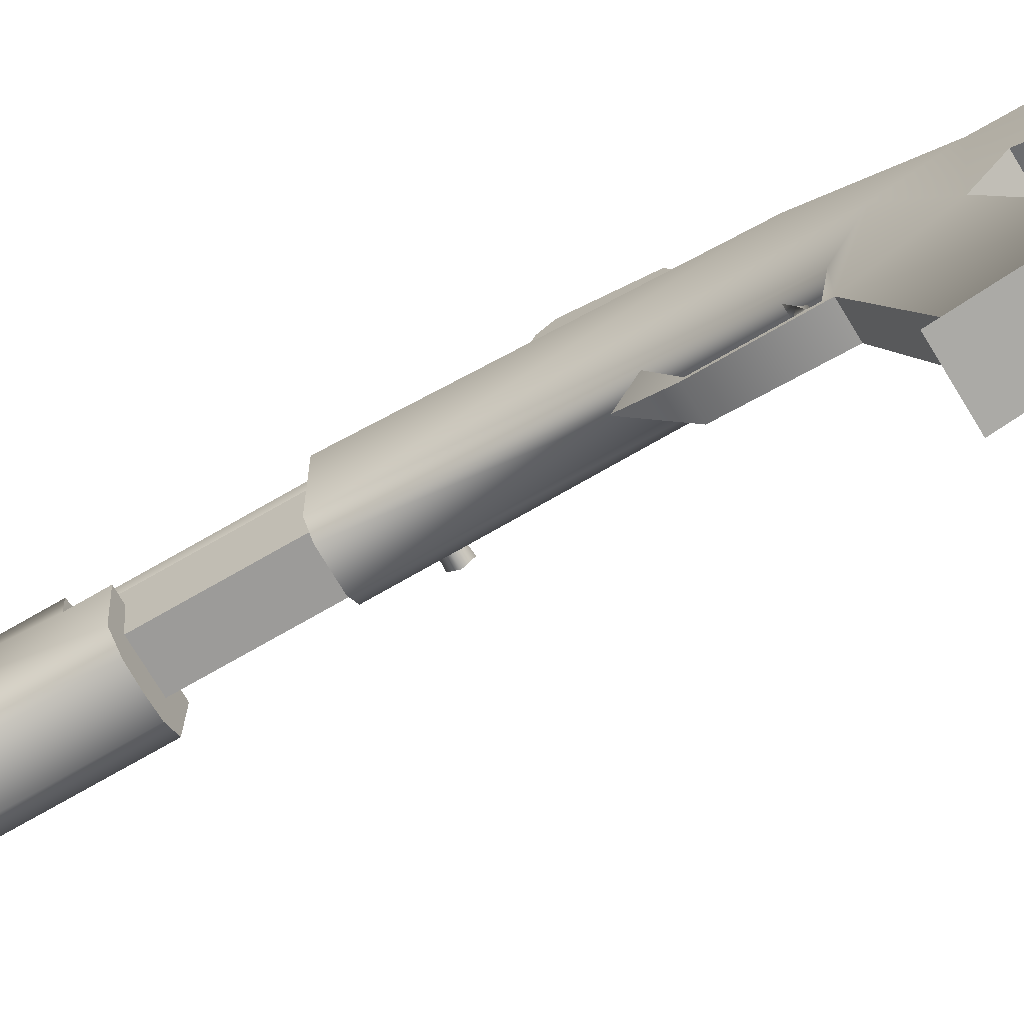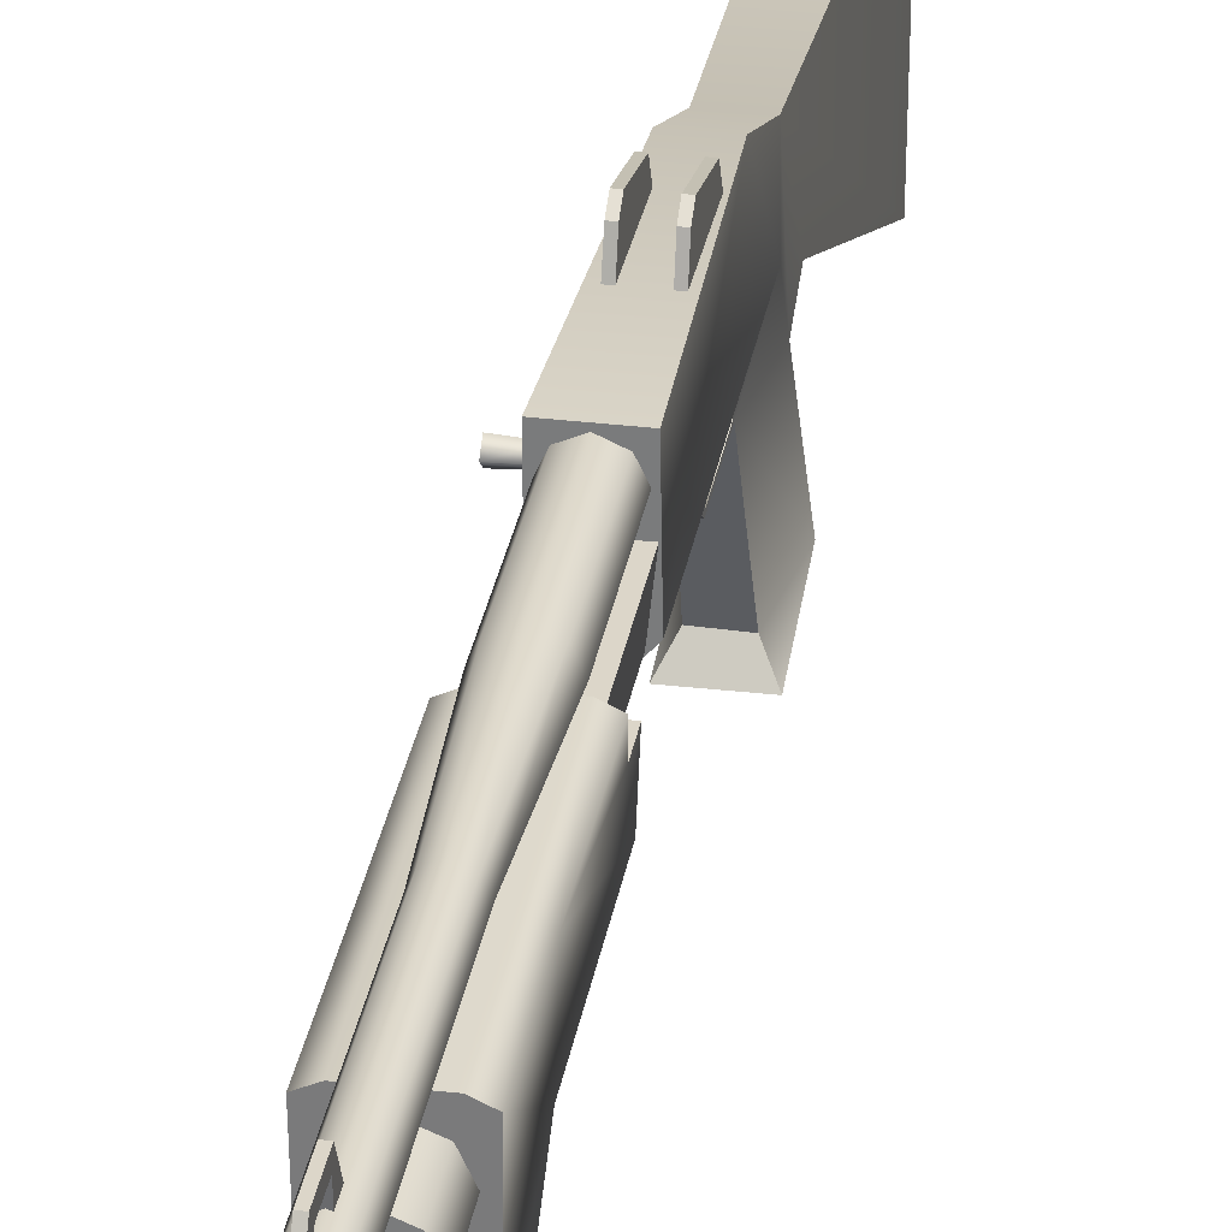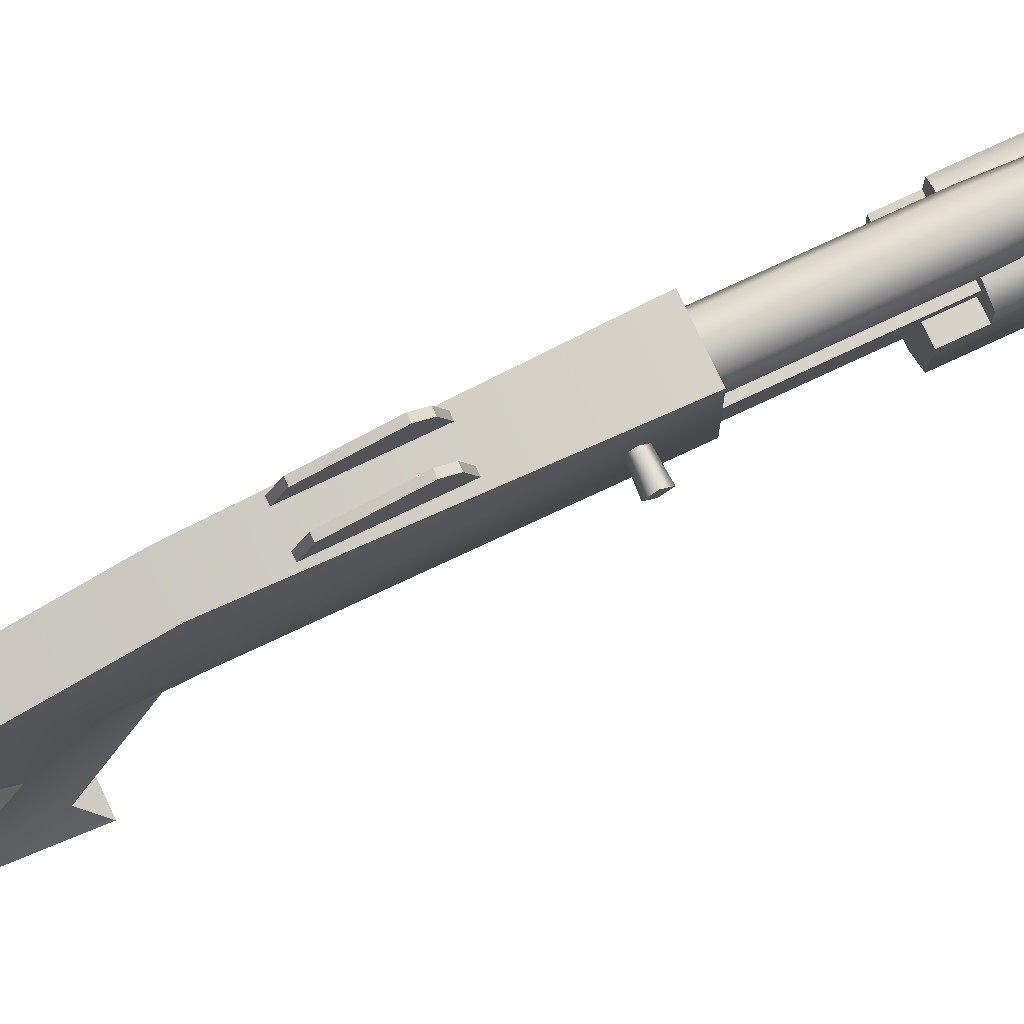
<metadata>
{"format":"obj","ext":"obj","renderer":"f3d","projection":"perspective","resolution":1024,"background":"white","views":[{"elev":-69.9,"azim":120.4,"up":"+Z"},{"elev":30.2,"azim":9.3,"up":"+Z"},{"elev":76.4,"azim":-115.1,"up":"+Z"}]}
</metadata>
<code>
v 0.1239 -25.48 4.857
v 0.1239 -25.48 3.881
v -0.004725 -24.65 3.881
v -0.001967 -24.65 4.862
v 0.8167 -15.36 4.276
v 0.6702 -15.36 2.918
v 0.6702 -11.14 2.918
v 0.8167 -11.14 4.276
v -0.9374 -22.38 4.432
v 0.8125 -1.098 1.368
v -0.7127 0.8561 -2.491
v 0.9167 0.8403 -2.493
v -0.6429 -1.098 1.374
v 1.109 -15.13 3.863
v -0.9399 -14.31 3.863
v 1.109 -14.31 3.863
v -0.9399 -15.13 3.863
v 0.7435 -15.13 4.604
v 1.109 -15.13 4.431
v 1.109 -15.13 3.863
v -0.9399 -15.14 4.431
v -0.5736 -15.14 4.604
v -0.9399 -15.13 3.863
v 1.109 -15.13 4.431
v 0.4628 -3.477 1.472
v -0.3228 -11.32 2.704
v 0.5501 -11.32 2.704
v 0.8683 -11.32 3.085
v 0.8274 -11.32 5.653
v -0.6429 -11.32 3.077
v -0.6535 -11.32 5.666
v 0.4628 -6.231 2.758
v 0.1136 -6.925 2.755
v 0.1136 -6.925 2.755
v 0.4628 -5.646 1.377
v 0.4628 -5.582 1.472
v -0.2355 -6.238 2.752
v -0.2355 -5.643 1.38
v -0.2355 -5.588 1.478
v -0.06598 -4.314 3.157
v 0.08455 -23.67 3.01
v 0.08455 -27.17 3.01
v 0.08455 -27.17 3.01
v 0.08455 -23.67 3.01
v -0.06598 -3.91 2.33
v -0.2355 -3.471 1.478
v 0.4628 -3.285 1.374
v 0.4628 -3.477 1.472
v 0.9162 -2.08 -3.062
v -0.5512 -10.29 4.518
v -1.303 -10.34 4.523
v -0.8717 -14.31 2.434
v -0.8717 -19.29 2.434
v 1.05 -20.48 1.431
v 1.05 -22.37 1.431
v 0.624 -22.37 1.109
v -0.8718 -22.37 1.435
v -0.4512 -22.37 1.111
v 1.05 -22.37 1.431
v 0.08455 -22.37 1.059
v -1.303 -10.1 4.757
v -1.303 -9.85 4.521
v -1.303 -10.09 4.309
v -1.303 -10.34 4.523
v 1.109 -15.13 4.431
v 0.5501 -11.32 2.704
v 1.05 -14.31 2.434
v -0.2937 -3.285 1.38
v -0.4096 -1.591 -2.466
v 0.5506 -1.627 -2.472
v 0.4628 -3.285 1.374
v 0.5506 -1.627 -2.472
v -0.7423 -2.074 -3.062
v 0.9162 -2.08 -3.062
v -0.4096 -1.591 -2.466
v -0.5737 -22.38 4.605
v -0.2355 -5.643 1.38
v 0.4628 -3.285 1.374
v -0.2937 -3.285 1.38
v 0.4628 -5.646 1.377
v 0.08162 -26.47 1.094
v -1.303 -9.85 4.521
v -1.303 -10.1 4.757
v -0.5508 -9.899 4.518
v -0.5513 -10.1 4.707
v 0.9167 0.8403 -2.493
v -0.7127 0.8561 -2.491
v 0.9162 -2.08 -3.062
v -0.7423 -2.074 -3.062
v 0.9167 0.8403 -2.493
v 0.5506 -1.627 -2.472
v -0.2796 -27.17 3.169
v 0.08455 -27.17 3.01
v 0.4552 -27.17 3.168
v 0.6137 -27.17 3.538
v 0.4552 -27.17 3.908
v -0.2796 -27.17 3.906
v -0.4283 -27.17 3.538
v 0.08455 -27.17 4.066
v 0.1136 -6.925 2.755
v -0.2937 -3.285 1.38
v -0.2355 -5.643 1.38
v 0.4628 -5.646 1.377
v 0.1239 -25.48 4.857
v 0.2526 -24.65 4.857
v 0.1239 -25.48 3.881
v 0.2526 -24.65 3.881
v 0.8821 -23.82 3.516
v 0.8821 -22.26 3.514
v -1.303 -10.34 4.523
v -0.5512 -10.29 4.518
v 0.6372 -22.26 4.055
v 0.6351 -23.82 4.056
v 0.6702 -11.14 2.918
v 0.6702 -15.36 2.918
v -0.4223 -15.36 2.918
v -0.4223 -11.14 2.918
v -1.303 -10.09 4.309
v -0.5508 -9.899 4.518
v -1.303 -9.85 4.521
v -0.5512 -10.09 4.347
v 0.1239 -3.91 3.165
v 0.3138 -4.314 3.157
v 0.1239 -3.689 2.192
v 0.1239 -4.137 1.641
v 0.3138 -3.91 2.33
v 0.4628 -3.31 2.722
v -0.2937 -3.304 2.704
v 0.5501 -11.32 2.704
v -0.3228 -11.32 2.704
v 1.109 -14.31 3.863
v -0.9399 -14.31 3.863
v 0.6039 -7.762 6.22
v 0.613 -8.054 5.404
v 0.4452 -7.76 6.222
v 0.4557 -8.054 5.402
v -0.9399 -14.31 3.863
v 0.8697 10.2 -2.626
v -0.6434 10.2 -2.626
v -0.6429 -0.3629 2.091
v 0.8702 -0.3629 2.091
v -0.06598 -4.314 3.157
v 0.3138 -4.314 3.157
v 0.1239 -4.137 1.641
v 0.3138 -3.91 2.33
v -0.06598 -3.91 2.33
v 0.8683 -11.32 3.085
v 0.8274 -11.32 5.653
v -0.359 -5.365 5.4
v -0.359 -8.054 5.399
v -0.3566 -7.406 6.449
v -0.3566 -7.756 6.226
v -0.3566 -5.679 6.056
v 0.445 -5.684 6.054
v 0.6038 -5.686 6.053
v 0.6038 -7.414 6.446
v 0.445 -7.411 6.447
v -0.359 -8.054 5.399
v -0.1978 -7.758 6.224
v -0.3566 -7.756 6.226
v -0.195 -8.054 5.4
v 0.613 -5.365 5.404
v 0.445 -5.684 6.054
v 0.4557 -5.365 5.402
v 0.6038 -5.686 6.053
v 0.6432 -0.9619 4.324
v 0.8697 10.62 3.401
v -0.4538 -0.9558 4.324
v -0.6434 10.65 3.426
v -0.2355 -5.588 1.478
v 0.4628 -5.582 1.472
v 0.4628 -6.231 2.758
v -0.2355 -6.238 2.752
v 0.01363 -25.47 5.315
v 0.01363 -25.01 5.323
v 0.01363 -25.52 5.793
v 0.01363 -25.4 6.07
v 0.8697 10.2 -2.626
v 0.8697 10.62 3.401
v -0.6434 10.2 -2.626
v -0.6434 10.65 3.426
v 0.8125 -1.098 1.368
v -0.3228 -11.32 2.704
v -0.2937 -3.304 2.704
v -0.2937 -3.304 2.704
v 0.4628 -3.477 1.472
v -0.2355 -3.471 1.478
v 0.4628 -3.31 2.722
v 0.6038 -7.414 6.446
v 0.6039 -7.762 6.22
v 0.4452 -7.76 6.222
v 0.445 -7.411 6.447
v -0.6434 10.2 -2.626
v 0.8702 -0.3629 2.091
v -0.6434 10.65 3.426
v 0.8697 10.62 3.401
v 0.8697 10.2 -2.626
v 0.01363 -26.41 5.305
v 0.01363 -26.28 5.803
v 0.01363 -26.96 5.305
v 0.01363 -26.49 6.07
v 0.6038 -7.414 6.446
v 0.6039 -7.762 6.22
v 0.613 -8.054 5.404
v 0.613 -5.365 5.404
v 0.6038 -5.686 6.053
v -0.3566 -7.406 6.449
v -0.1979 -7.409 6.448
v -0.1979 -5.681 6.055
v -0.3566 -5.679 6.056
v -0.7423 -2.074 -3.062
v -0.7127 0.8561 -2.491
v -0.4096 -1.591 -2.466
v 0.4557 -8.054 5.402
v 0.4452 -7.76 6.222
v 0.4557 -5.365 5.402
v 0.445 -7.411 6.447
v 0.445 -5.684 6.054
v 0.6424 -23.82 2.978
v 0.8821 -23.82 3.516
v 0.6351 -23.82 4.056
v 0.08455 -23.82 4.279
v -0.4518 -23.82 4.052
v -0.6787 -23.82 3.514
v -0.444 -23.82 2.977
v 0.09741 -23.82 2.753
v 0.7169 -26.47 1.304
v 0.94 -26.47 1.935
v 0.7191 -26.47 2.577
v 0.08455 -26.46 2.805
v -0.5427 -26.46 2.582
v 0.08162 -26.47 1.094
v -0.5449 -26.46 1.309
v -0.7546 -26.46 1.942
v 0.3971 -27.76 4.632
v 0.5361 -27.76 4.945
v 0.3971 -27.76 5.257
v 0.08455 -27.76 5.394
v -0.2214 -27.76 5.261
v -0.352 -27.76 4.95
v 0.08455 -27.76 4.496
v -0.2214 -27.76 4.636
v 0.8702 -0.3629 2.091
v -0.6429 -1.098 1.374
v -0.6429 -0.3629 2.091
v 0.8125 -1.098 1.368
v 0.2526 -24.65 4.857
v 0.2526 -24.65 3.881
v -0.001967 -24.65 4.862
v -0.004725 -24.65 3.881
v 0.09289 -11.19 4.294
v 0.6424 -23.82 2.978
v 0.6435 -22.26 2.977
v 0.09741 -23.82 2.753
v 0.09956 -22.26 2.753
v -0.195 -5.365 5.401
v -0.1979 -5.681 6.055
v -0.1979 -7.409 6.448
v -0.1978 -7.758 6.224
v -0.195 -8.054 5.4
v -0.6429 -11.32 3.077
v -0.6535 -11.32 5.666
v -0.4506 -3.781 5.428
v -0.1979 -5.681 6.055
v -0.359 -5.365 5.4
v -0.195 -5.365 5.401
v -0.3566 -5.679 6.056
v -0.5689 -11.14 4.276
v 0.8167 -15.36 4.276
v 0.8167 -11.14 4.276
v -0.5689 -15.36 4.276
v 1.05 -14.31 2.434
v 0.08455 -27.76 4.496
v 0.624 -14.31 2.111
v -0.4512 -14.31 2.111
v 0.08457 -14.31 2.06
v -0.8717 -14.31 2.434
v 0.6432 -0.9619 4.324
v -0.4538 -0.9558 4.324
v -0.6429 -1.098 1.374
v -0.6429 -0.3629 2.091
v -0.6429 -2.421 3.071
v 0.6488 -3.783 5.426
v -0.5689 -11.14 4.276
v -0.4223 -11.14 2.918
v -0.4223 -15.36 2.918
v -0.5689 -15.36 4.276
v -0.3566 -7.756 6.226
v -0.3566 -7.406 6.449
v -0.1978 -7.758 6.224
v -0.1979 -7.409 6.448
v 0.8702 -2.421 3.065
v 0.4628 -3.285 1.374
v 0.4628 -3.31 2.722
v 0.8274 -11.32 5.653
v -0.6535 -11.32 5.666
v -0.4506 -3.781 5.428
v 0.6488 -3.783 5.426
v 1.05 -19.29 2.434
v 1.05 -22.37 1.431
v 1.05 -20.48 1.431
v -0.4518 -23.82 4.052
v -0.6787 -23.82 3.514
v -0.6766 -22.26 3.516
v -0.4419 -22.25 2.978
v -0.444 -23.82 2.977
v 0.08455 -23.82 4.279
v 0.08883 -22.26 4.279
v -0.4486 -22.26 4.053
v -0.5076 -22.17 1.952
v -0.3619 -22.17 1.508
v 0.08031 -22.17 2.619
v 0.08455 -26.46 2.805
v -0.5427 -26.46 2.582
v -0.5449 -26.46 1.309
v -0.5521 -24.65 1.302
v -0.3639 -23.77 1.517
v -0.5103 -23.77 1.964
v -0.7594 -24.65 1.937
v 0.08558 -24.65 2.798
v 0.07964 -23.77 2.63
v -0.3644 -23.77 2.469
v -0.5455 -24.65 2.574
v -0.7546 -26.46 1.942
v 0.07675 -24.65 1.09
v 0.08031 -23.77 1.353
v 0.5356 -23.77 1.517
v 0.7097 -24.65 1.297
v 0.9351 -24.65 1.93
v 0.5376 -22.17 1.508
v 0.08031 -22.17 1.353
v 0.5351 -23.77 2.469
v 0.5376 -22.17 2.452
v 0.7006 -22.17 1.952
v 0.6979 -23.77 1.964
v 0.7162 -24.65 2.569
v -0.3619 -22.17 2.452
v 0.7169 -26.47 1.304
v 0.94 -26.47 1.935
v 0.7191 -26.47 2.577
v 0.4552 -23.67 3.168
v 0.6137 -23.67 3.538
v 0.4552 -23.67 3.908
v 0.4552 -27.17 3.908
v 0.6137 -27.17 3.538
v -0.2796 -27.17 3.906
v -0.2796 -27.17 3.169
v 0.08455 -27.17 4.066
v -0.2796 -23.67 3.169
v -0.4283 -27.17 3.538
v 0.4552 -27.17 3.168
v -0.2796 -23.67 3.906
v 0.08455 -23.67 4.066
v -0.4283 -23.67 3.538
v -0.5737 -22.38 4.605
v 1.079 -22.37 2.389
v 1.107 -22.37 4.432
v -0.9065 -22.37 2.392
v 0.7435 -22.38 4.605
v -0.9374 -22.38 4.432
v -0.9065 -22.37 2.392
v -0.8718 -22.37 1.435
v -0.8717 -20.48 1.435
v -0.8717 -19.29 2.434
v -0.8717 -14.31 2.434
v 1.109 -14.31 3.863
v -0.9399 -15.13 3.863
v 1.109 -15.13 3.863
v 1.05 -14.31 2.434
v 0.7435 -15.13 4.604
v 1.05 -19.29 2.434
v 1.106 -19.28 4.432
v 1.107 -22.37 4.432
v 1.079 -22.37 2.389
v -0.3559 -11.19 5.348
v -0.3596 -15.34 5.347
v 0.3971 -27.76 5.257
v 0.3986 -19.61 4.635
v 0.5407 -15.34 4.475
v 0.09113 -15.34 4.294
v 0.08568 -19.61 4.498
v -0.2182 -19.61 4.635
v 0.08568 -19.61 5.395
v 0.5361 -27.76 4.945
v -0.3498 -11.19 4.475
v 0.7357 -15.34 4.921
v 0.5372 -19.61 4.947
v -0.5446 -11.19 4.921
v 0.3971 -27.76 4.632
v -0.3485 -19.61 4.947
v -0.2182 -19.61 5.26
v 0.08056 -15.34 5.548
v 0.3986 -19.61 5.26
v -0.3523 -15.34 4.473
v 0.08409 -11.2 5.548
v -0.352 -27.76 4.95
v 0.5419 -11.2 4.473
v 0.5333 -15.34 5.348
v -0.5464 -15.34 4.919
v -0.2214 -27.76 5.261
v 0.7357 -11.2 4.919
v -0.2214 -27.76 4.636
v 0.5358 -11.2 5.347
v 0.08455 -27.76 5.394
v -0.4512 -22.37 1.111
v -0.4512 -20.48 1.111
v 0.08455 -22.37 1.059
v -0.4512 -19.29 2.111
v 0.624 -22.37 1.109
v -0.9399 -15.14 4.431
v -0.5725 -19.29 4.604
v 0.08457 -14.31 2.06
v -0.9331 -19.29 4.432
v -0.4512 -14.31 2.111
v 0.624 -19.29 2.111
v -0.5736 -15.14 4.604
v 0.624 -14.31 2.111
v 0.7435 -22.38 4.605
v 0.624 -20.48 1.109
v 0.08456 -19.29 2.06
v 0.08455 -20.48 1.059
v 1.106 -19.28 4.432
v 1.107 -22.37 4.432
v 0.7446 -19.28 4.604
v 0.1555 -25.47 5.315
v 0.1555 -25.4 6.07
v 0.1555 -25.52 5.793
v 0.1555 -25.01 5.323
v 0.1555 -26.41 5.305
v 0.1555 -26.96 5.305
v 0.1555 -26.28 5.803
v 0.1555 -26.49 6.07
v 0.1555 -26.49 6.07
v 0.1555 -25.4 6.07
v 0.01363 -25.4 6.07
v 0.01363 -26.49 6.07
v 0.1555 -26.96 5.305
v 0.01363 -26.96 5.305
v 0.1555 -26.49 6.07
v 0.01363 -26.49 6.07
v 0.01363 -25.01 5.323
v 0.01363 -25.4 6.07
v 0.1555 -25.4 6.07
v 0.1555 -25.01 5.323
v 0.01363 -26.41 5.305
v 0.01363 -26.28 5.803
v 0.1555 -26.28 5.803
v 0.1555 -26.41 5.305
v 0.1555 -25.52 5.793
v 0.01363 -25.52 5.793
v 0.1555 -26.28 5.803
v 0.01363 -26.28 5.803
v 0.1555 -25.47 5.315
v 0.1555 -25.52 5.793
v 0.01363 -25.52 5.793
v 0.01363 -25.47 5.315
g studio.w_shot_m3super90.mesh_0
f 294 48 47
f 147 66 294
f 292 147 294
f 294 293 292
f 283 148 147
f 292 283 147
f 278 283 292
f 292 182 278
f 293 182 292
f 90 182 293
f 91 90 293
f 49 90 91
f 197 196 278
f 194 197 278
f 182 194 278
f 32 33 36
f 33 35 36
f 36 35 293
f 25 36 293
f 102 103 100
f 106 107 105
f 104 106 105
f 88 89 87
f 86 88 87
f 109 112 108
f 108 252 109
f 252 253 109
f 253 252 254
f 255 253 254
f 254 306 255
f 306 305 255
f 305 306 303
f 304 305 303
f 303 302 304
f 302 309 304
f 309 302 307
f 308 309 307
f 307 113 308
f 113 112 308
f 112 113 108
f 79 78 80
f 77 79 80
f 75 73 74
f 72 75 74
f 69 70 71
f 68 69 71
f 62 63 64
f 61 62 64
f 368 369 366
f 368 372 369
f 372 371 369
f 371 372 373
f 374 371 373
f 371 374 55
f 54 371 55
f 368 65 372
f 99 97 98
f 96 99 98
f 95 96 98
f 94 95 98
f 93 94 98
f 92 93 98
f 4 3 2
f 1 4 2
f 454 455 456
f 453 454 456
f 451 452 450
f 449 451 450
f 446 447 448
f 445 446 448
f 442 443 444
f 441 442 444
f 439 440 438
f 437 439 438
f 434 435 436
f 433 434 436
f 290 291 289
f 288 290 289
f 285 286 287
f 284 285 287
f 271 269 270
f 268 271 270
f 266 265 267
f 264 266 267
f 248 250 249
f 247 248 249
f 246 244 245
f 243 246 245
f 208 209 210
f 207 208 210
f 192 191 190
f 189 192 190
f 180 181 179
f 178 180 179
f 164 163 165
f 162 164 165
f 161 159 160
f 158 161 160
f 166 167 169
f 168 166 169
f 166 168 297
f 298 166 297
f 298 297 296
f 295 298 296
f 388 385 399
f 399 376 388
f 376 375 388
f 375 376 395
f 376 392 395
f 392 398 395
f 393 398 392
f 398 393 387
f 393 377 387
f 377 384 387
f 384 389 387
f 389 378 387
f 378 389 381
f 379 378 381
f 380 379 381
f 379 380 251
f 385 251 380
f 394 385 380
f 385 394 399
f 397 379 251
f 379 397 401
f 386 379 401
f 378 379 386
f 387 378 386
f 386 398 387
f 398 386 401
f 403 398 401
f 398 403 395
f 382 402 396
f 390 382 396
f 394 382 390
f 382 394 380
f 381 382 380
f 382 381 273
f 389 273 381
f 402 382 273
f 399 394 390
f 390 391 399
f 391 390 396
f 400 391 396
f 391 400 404
f 383 391 404
f 404 377 383
f 377 393 383
f 383 393 392
f 392 376 383
f 376 391 383
f 391 376 399
f 51 50 85
f 83 51 85
f 83 85 84
f 82 83 84
f 57 58 60
f 355 360 359
f 360 358 359
f 358 356 359
f 356 358 57
f 59 356 57
f 59 57 60
f 56 59 60
f 356 357 359
f 157 156 155
f 154 157 155
f 141 140 139
f 138 141 139
f 135 136 134
f 133 135 134
f 129 130 128
f 127 129 128
f 115 116 117
f 114 115 117
f 16 15 17
f 14 16 17
f 12 11 13
f 10 12 13
f 6 7 8
f 5 6 8
f 34 37 38
f 37 39 38
f 101 38 39
f 280 282 281
f 101 282 280
f 213 101 280
f 212 213 280
f 211 213 212
f 193 281 195
f 281 279 195
f 282 279 281
f 279 282 263
f 262 263 282
f 261 262 282
f 261 282 183
f 282 184 183
f 184 282 101
f 101 46 184
f 46 101 39
f 422 24 370
f 300 409 301
f 409 419 301
f 419 409 407
f 421 419 407
f 407 405 421
f 405 406 421
f 406 405 362
f 363 406 362
f 362 361 363
f 361 364 363
f 413 364 361
f 413 367 364
f 367 413 410
f 410 413 411
f 416 410 411
f 416 411 370
f 411 424 370
f 424 422 370
f 423 422 424
f 418 423 424
f 418 424 76
f 424 411 76
f 411 413 76
f 413 9 76
f 9 413 361
f 367 365 364
f 367 137 365
f 52 414 53
f 414 408 53
f 53 408 363
f 408 406 363
f 406 408 420
f 421 406 420
f 420 415 421
f 415 419 421
f 419 415 299
f 301 419 299
f 408 414 412
f 420 408 412
f 412 417 420
f 417 415 420
f 415 417 299
f 417 67 299
f 351 43 44
f 341 351 44
f 351 341 342
f 345 351 342
f 344 345 342
f 343 344 342
f 344 343 353
f 348 344 353
f 353 352 348
f 352 346 348
f 346 352 350
f 352 354 350
f 354 349 350
f 349 347 350
f 347 349 42
f 349 41 42
f 315 316 81
f 316 325 81
f 338 81 325
f 328 338 325
f 338 328 329
f 339 338 329
f 340 339 329
f 336 340 329
f 340 336 320
f 313 340 320
f 314 313 320
f 323 314 320
f 314 323 319
f 324 314 319
f 316 317 326
f 325 316 326
f 326 327 325
f 327 328 325
f 328 327 335
f 329 328 335
f 335 332 329
f 332 336 329
f 336 332 321
f 320 336 321
f 321 322 320
f 322 323 320
f 323 322 318
f 319 323 318
f 318 317 319
f 317 316 319
f 319 316 324
f 316 315 324
f 332 333 312
f 333 332 335
f 334 333 335
f 335 327 334
f 327 330 334
f 330 327 326
f 331 330 326
f 326 317 331
f 317 311 331
f 311 317 318
f 310 311 318
f 318 322 310
f 322 337 310
f 337 322 321
f 312 337 321
f 321 332 312
f 40 122 45
f 122 124 45
f 122 123 124
f 123 126 124
f 126 125 124
f 125 45 124
f 175 174 176
f 175 176 177
f 177 176 199
f 201 177 199
f 199 200 201
f 198 200 199
f 429 431 430
f 431 432 430
f 426 432 431
f 427 426 431
f 428 426 427
f 428 427 425
f 173 172 171
f 170 173 171
f 170 171 186
f 187 170 186
f 187 186 188
f 185 187 188
f 29 31 30
f 28 29 30
f 27 28 30
f 26 27 30
f 258 259 260
f 257 258 260
f 256 257 260
f 120 119 121
f 118 120 121
f 118 121 111
f 110 118 111
f 204 205 206
f 203 204 206
f 202 203 206
f 240 242 241
f 239 240 241
f 238 239 241
f 237 238 241
f 236 237 241
f 235 236 241
f 23 21 22
f 20 23 22
f 19 20 22
f 18 19 22
f 234 233 232
f 231 234 232
f 230 231 232
f 229 230 232
f 228 229 232
f 227 228 232
f 276 275 277
f 274 276 277
f 272 274 277
f 272 277 132
f 131 272 132
f 224 225 226
f 223 224 226
f 222 223 226
f 221 222 226
f 220 221 226
f 219 220 226
f 143 142 146
f 145 143 146
f 145 146 144
f 217 218 216
f 215 217 216
f 214 215 216
f 152 151 153
f 150 152 153
f 149 150 153

</code>
